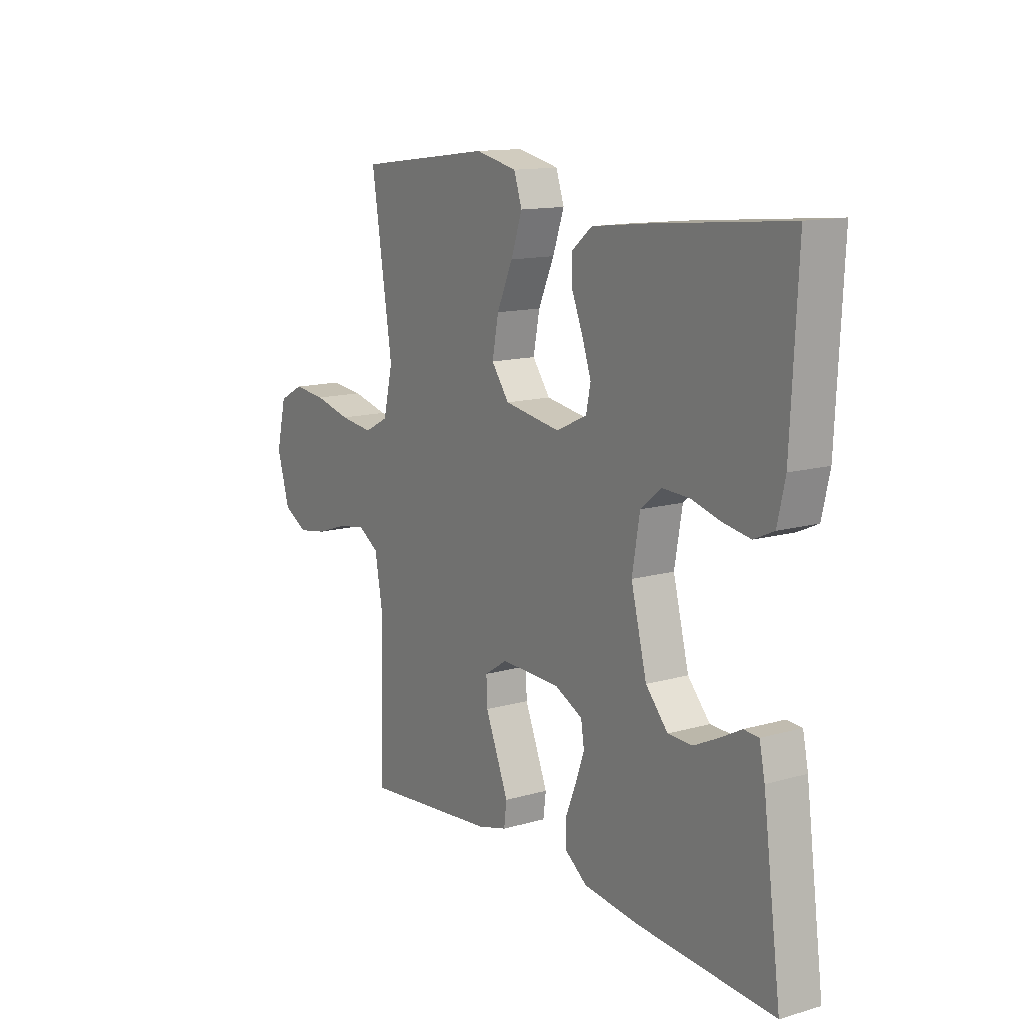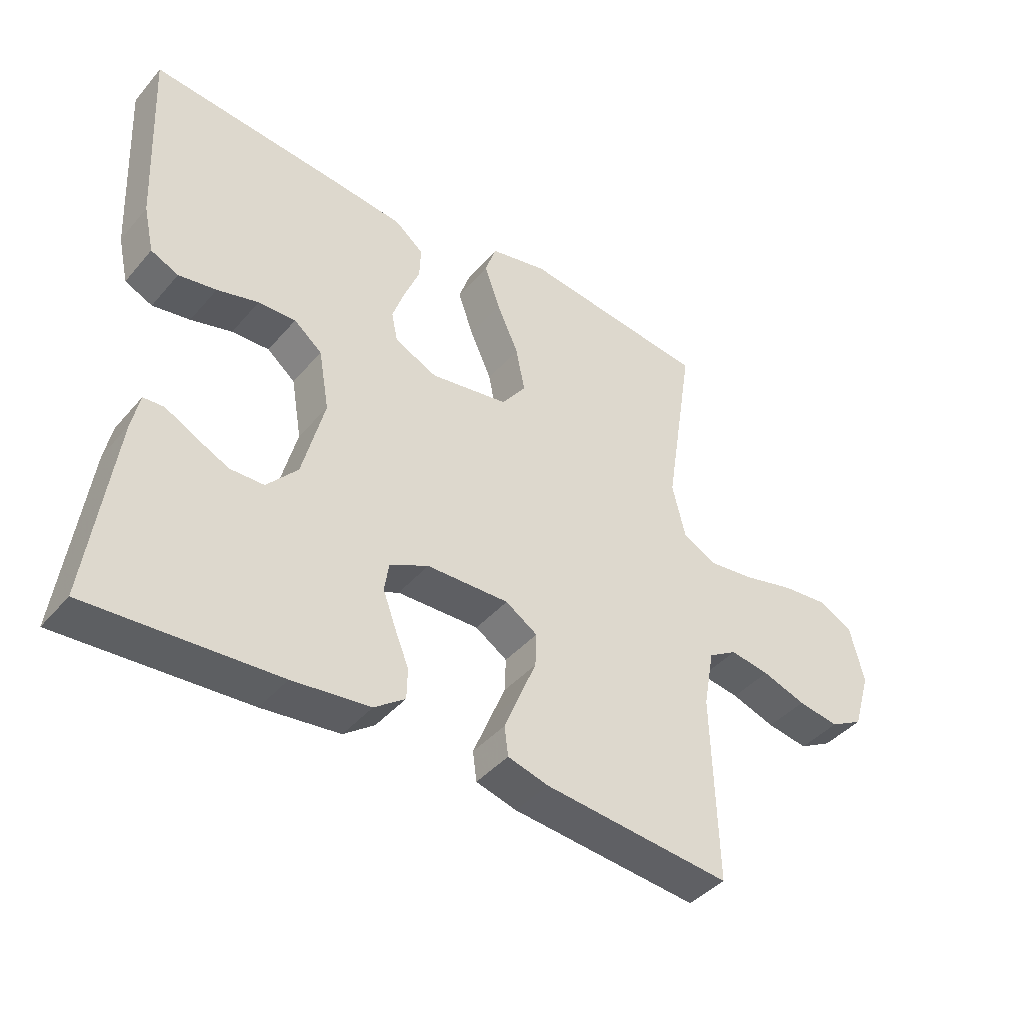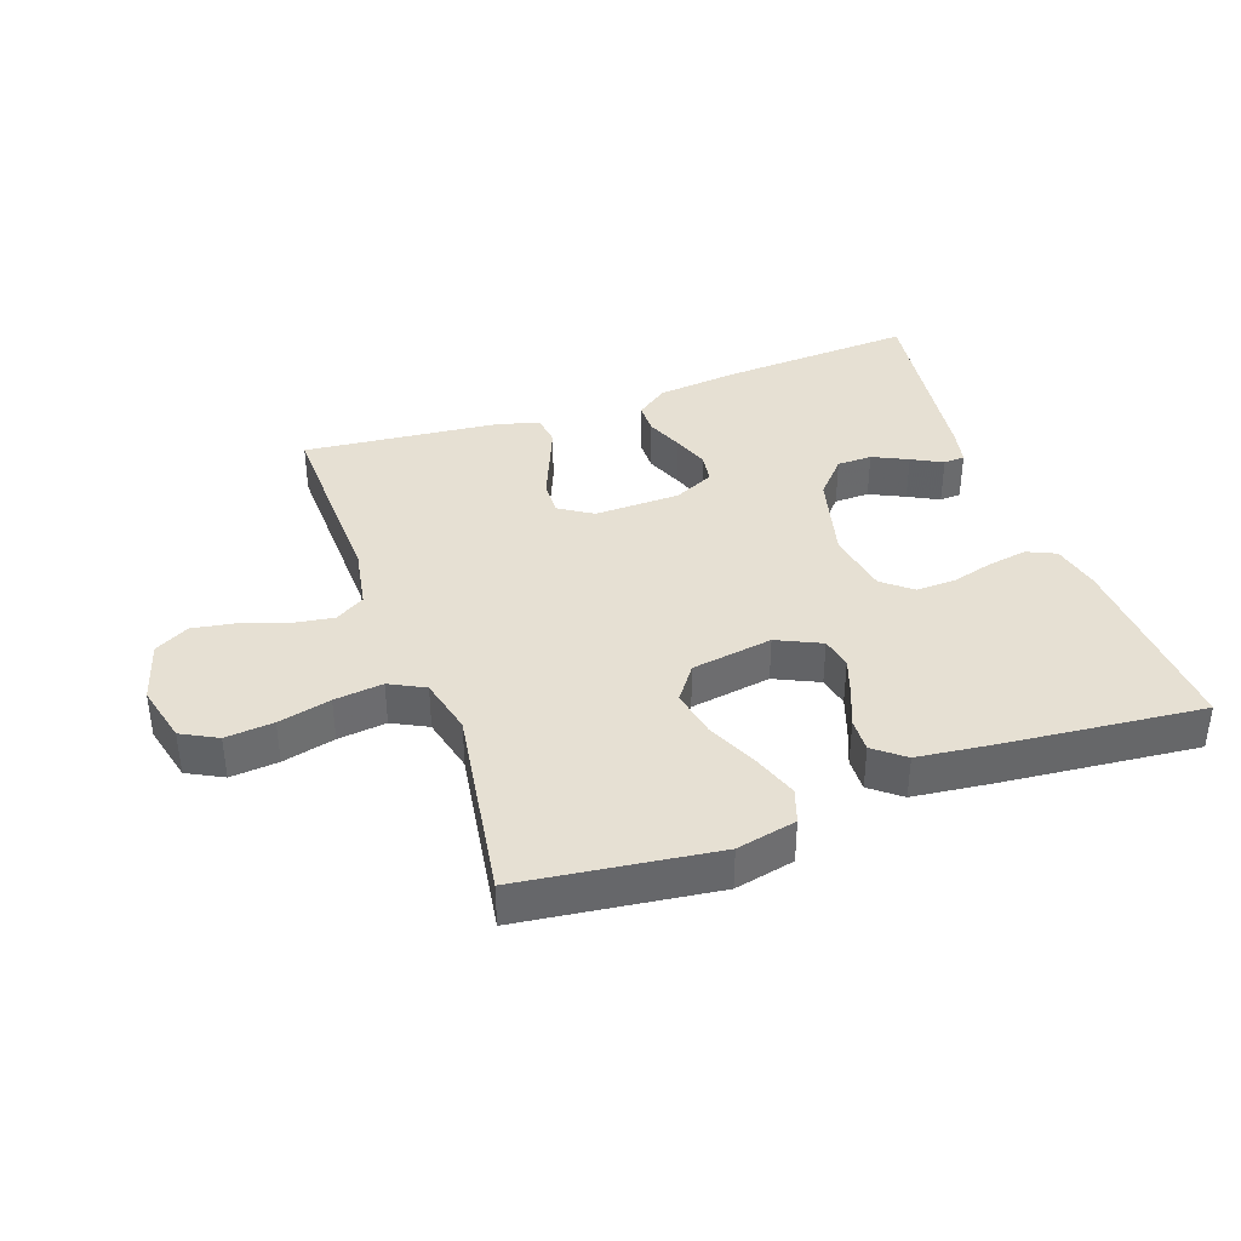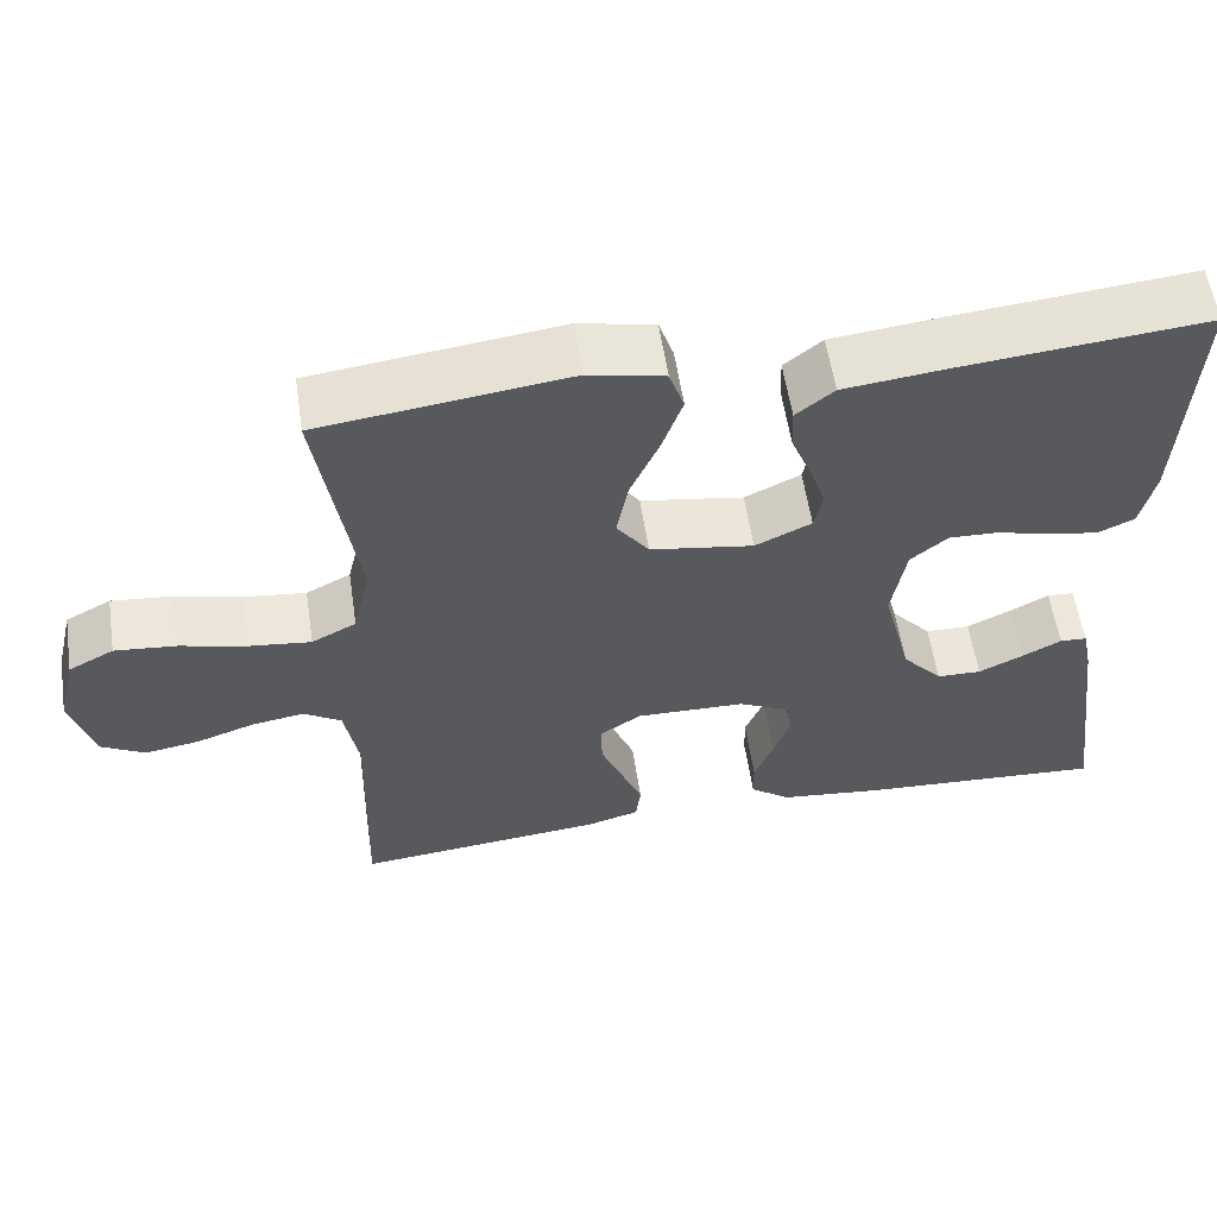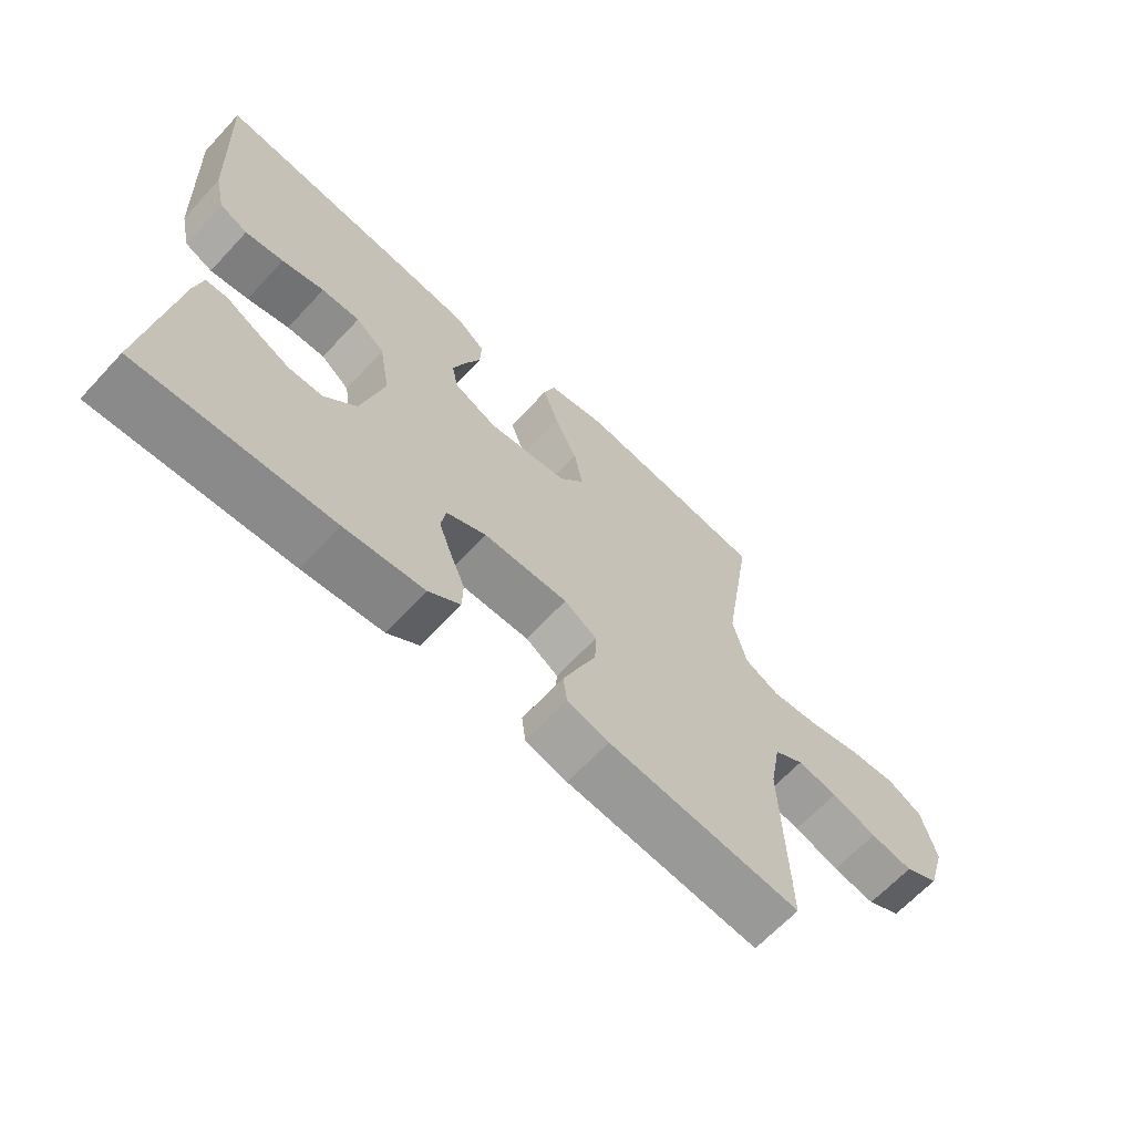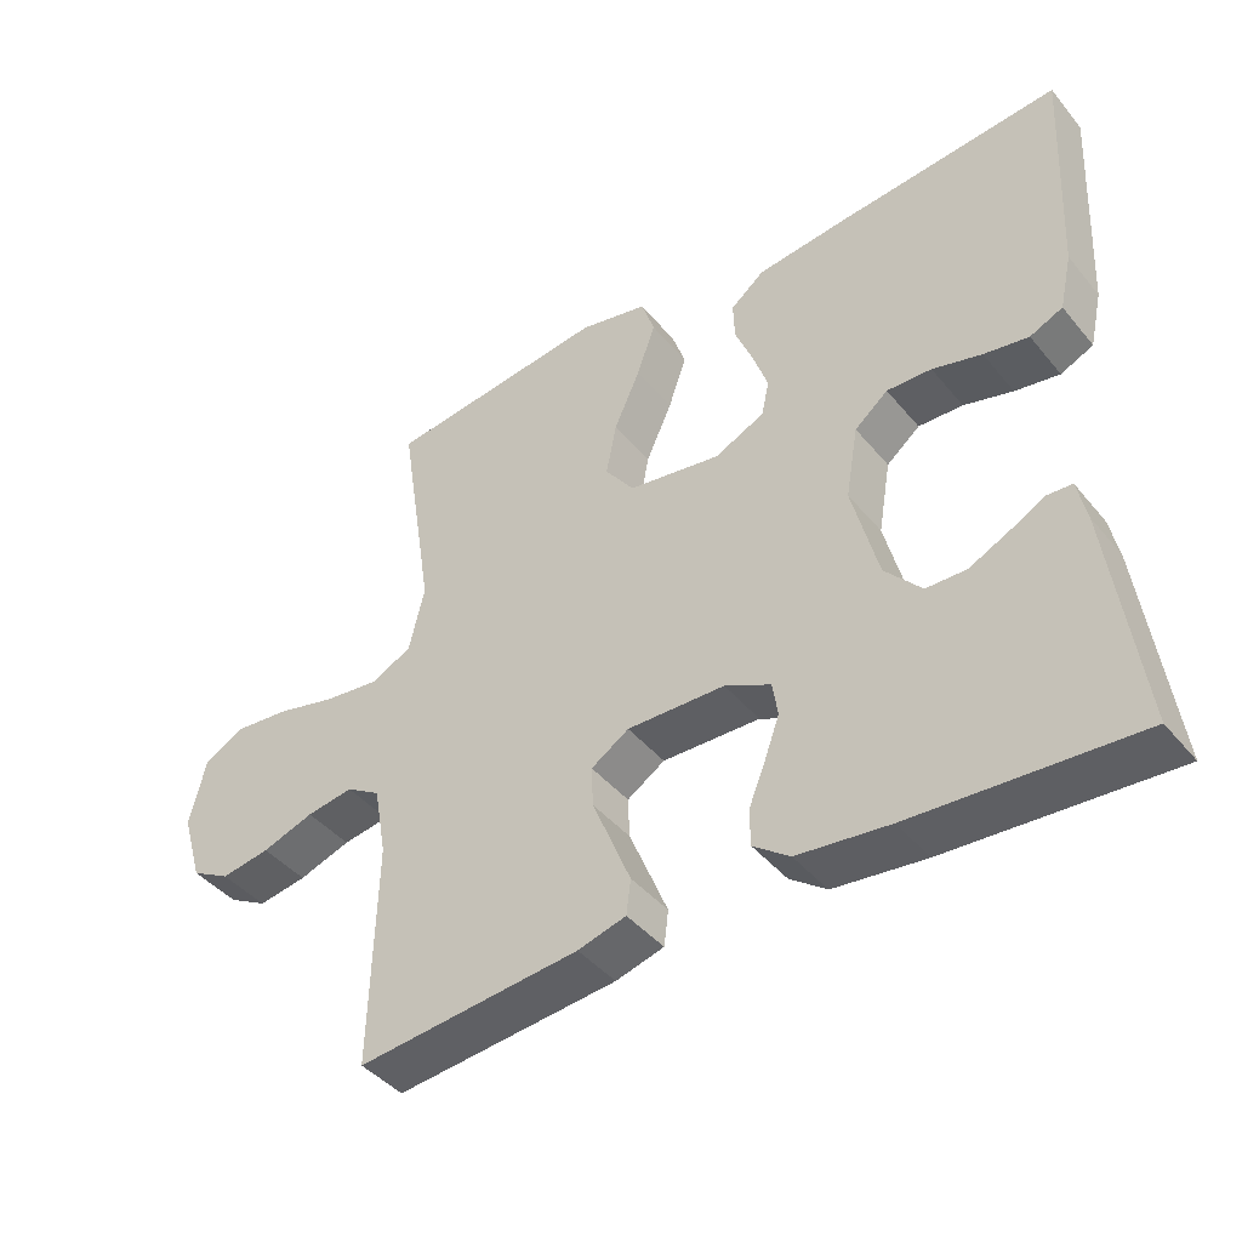
<metadata>
{"format":"obj","ext":"obj","renderer":"f3d","projection":"perspective","resolution":1024,"background":"white","views":[{"elev":13.2,"azim":56.9,"up":"+Z"},{"elev":-42.1,"azim":143.1,"up":"+Z"},{"elev":38.4,"azim":-19.5,"up":"+Y"},{"elev":57.5,"azim":-8.6,"up":"+Z"},{"elev":-65.6,"azim":137.0,"up":"+Z"},{"elev":-42.5,"azim":36.1,"up":"+Z"}]}
</metadata>
<code>
v 0.5 0.07 0.5
v 0.485 0.07 0.2
v 0.468 0.07 0.125
v 0.424 0.07 0.105
v 0.364 0.07 0.115
v 0.298 0.07 0.133
v 0.238 0.07 0.135
v 0.193 0.07 0.098
v 0.176 0.07 0
v 0.211 0.07 -0.136
v 0.26 0.07 -0.191
v 0.314 0.07 -0.192
v 0.368 0.07 -0.166
v 0.415 0.07 -0.141
v 0.448 0.07 -0.143
v 0.46 0.07 -0.2
v 0.5 0.07 -0.5
v 0.2 0.07 -0.482
v 0.076 0.07 -0.468
v 0.027 0.07 -0.432
v 0.026 0.07 -0.383
v 0.049 0.07 -0.326
v 0.069 0.07 -0.271
v 0.062 0.07 -0.225
v 0 0.07 -0.195
v -0.132 0.07 -0.192
v -0.183 0.07 -0.225
v -0.181 0.07 -0.279
v -0.154 0.07 -0.344
v -0.129 0.07 -0.405
v -0.135 0.07 -0.452
v -0.2 0.07 -0.47
v -0.5 0.07 -0.5
v -0.492 0.07 -0.2
v -0.509 0.07 -0.106
v -0.555 0.07 -0.078
v -0.618 0.07 -0.088
v -0.688 0.07 -0.112
v -0.754 0.07 -0.123
v -0.807 0.07 -0.094
v -0.835 0.07 0
v -0.813 0.07 0.091
v -0.758 0.07 0.12
v -0.684 0.07 0.113
v -0.603 0.07 0.093
v -0.528 0.07 0.084
v -0.474 0.07 0.112
v -0.453 0.07 0.2
v -0.5 0.07 0.5
v -0.2 0.07 0.538
v -0.108 0.07 0.518
v -0.09 0.07 0.465
v -0.115 0.07 0.394
v -0.15 0.07 0.316
v -0.164 0.07 0.244
v -0.125 0.07 0.191
v 0 0.07 0.171
v 0.068 0.07 0.203
v 0.078 0.07 0.251
v 0.058 0.07 0.309
v 0.034 0.07 0.368
v 0.032 0.07 0.42
v 0.078 0.07 0.457
v 0.2 0.07 0.471
v 0.5 0 0.5
v 0.485 0 0.2
v 0.468 0 0.125
v 0.424 0 0.105
v 0.364 0 0.115
v 0.298 0 0.133
v 0.238 0 0.135
v 0.193 0 0.098
v 0.176 0 0
v 0.211 0 -0.136
v 0.26 0 -0.191
v 0.314 0 -0.192
v 0.368 0 -0.166
v 0.415 0 -0.141
v 0.448 0 -0.143
v 0.46 0 -0.2
v 0.5 0 -0.5
v 0.2 0 -0.482
v 0.076 0 -0.468
v 0.027 0 -0.432
v 0.026 0 -0.383
v 0.049 0 -0.326
v 0.069 0 -0.271
v 0.062 0 -0.225
v 0 0 -0.195
v -0.132 0 -0.192
v -0.183 0 -0.225
v -0.181 0 -0.279
v -0.154 0 -0.344
v -0.129 0 -0.405
v -0.135 0 -0.452
v -0.2 0 -0.47
v -0.5 0 -0.5
v -0.492 0 -0.2
v -0.509 0 -0.106
v -0.555 0 -0.078
v -0.618 0 -0.088
v -0.688 0 -0.112
v -0.754 0 -0.123
v -0.807 0 -0.094
v -0.835 0 0
v -0.813 0 0.091
v -0.758 0 0.12
v -0.684 0 0.113
v -0.603 0 0.093
v -0.528 0 0.084
v -0.474 0 0.112
v -0.453 0 0.2
v -0.5 0 0.5
v -0.2 0 0.538
v -0.108 0 0.518
v -0.09 0 0.465
v -0.115 0 0.394
v -0.15 0 0.316
v -0.164 0 0.244
v -0.125 0 0.191
v 0 0 0.171
v 0.068 0 0.203
v 0.078 0 0.251
v 0.058 0 0.309
v 0.034 0 0.368
v 0.032 0 0.42
v 0.078 0 0.457
v 0.2 0 0.471
f 4 5 6
f 3 4 6
f 2 3 6
f 1 2 6
f 64 1 6
f 63 64 6
f 62 63 6
f 61 62 6
f 60 61 6
f 59 60 6 7
f 58 59 7 8
f 57 58 8 9
f 56 57 9 10
f 52 53 54
f 51 52 54
f 50 51 54
f 49 50 54
f 48 49 54
f 47 48 54 55
f 46 47 55 56
f 43 44 45
f 42 43 45
f 41 42 45
f 40 41 45
f 39 40 45
f 38 39 45
f 37 38 45
f 36 37 45 46
f 56 10 11
f 46 56 11
f 36 46 11
f 35 36 11
f 32 33 34
f 31 32 34
f 30 31 34
f 29 30 34
f 28 29 34
f 27 28 34 35
f 20 21 22
f 19 20 22
f 18 19 22
f 17 18 22
f 16 17 22
f 15 16 22
f 13 14 15
f 12 13 15 22
f 11 12 22 23
f 26 27 35
f 25 26 35 11
f 24 25 11
f 11 23 24
f 70 69 68
f 70 68 67
f 70 67 66
f 70 66 65
f 70 65 128
f 70 128 127
f 70 127 126
f 70 126 125
f 70 125 124
f 71 70 124 123
f 72 71 123 122
f 73 72 122 121
f 74 73 121 120
f 118 117 116
f 118 116 115
f 118 115 114
f 118 114 113
f 118 113 112
f 119 118 112 111
f 120 119 111 110
f 109 108 107
f 109 107 106
f 109 106 105
f 109 105 104
f 109 104 103
f 109 103 102
f 109 102 101
f 110 109 101 100
f 75 74 120
f 75 120 110
f 75 110 100
f 75 100 99
f 98 97 96
f 98 96 95
f 98 95 94
f 98 94 93
f 98 93 92
f 99 98 92 91
f 86 85 84
f 86 84 83
f 86 83 82
f 86 82 81
f 86 81 80
f 86 80 79
f 79 78 77
f 86 79 77 76
f 87 86 76 75
f 99 91 90
f 75 99 90 89
f 75 89 88
f 88 87 75
f 1 65 66 2
f 2 66 67 3
f 3 67 68 4
f 4 68 69 5
f 5 69 70 6
f 6 70 71 7
f 7 71 72 8
f 8 72 73 9
f 9 73 74 10
f 10 74 75 11
f 11 75 76 12
f 12 76 77 13
f 13 77 78 14
f 14 78 79 15
f 15 79 80 16
f 16 80 81 17
f 17 81 82 18
f 18 82 83 19
f 19 83 84 20
f 20 84 85 21
f 21 85 86 22
f 22 86 87 23
f 23 87 88 24
f 24 88 89 25
f 25 89 90 26
f 26 90 91 27
f 27 91 92 28
f 28 92 93 29
f 29 93 94 30
f 30 94 95 31
f 31 95 96 32
f 32 96 97 33
f 33 97 98 34
f 34 98 99 35
f 35 99 100 36
f 36 100 101 37
f 37 101 102 38
f 38 102 103 39
f 39 103 104 40
f 40 104 105 41
f 41 105 106 42
f 42 106 107 43
f 43 107 108 44
f 44 108 109 45
f 45 109 110 46
f 46 110 111 47
f 47 111 112 48
f 48 112 113 49
f 49 113 114 50
f 50 114 115 51
f 51 115 116 52
f 52 116 117 53
f 53 117 118 54
f 54 118 119 55
f 55 119 120 56
f 56 120 121 57
f 57 121 122 58
f 58 122 123 59
f 59 123 124 60
f 60 124 125 61
f 61 125 126 62
f 62 126 127 63
f 63 127 128 64
f 64 128 65 1

</code>
